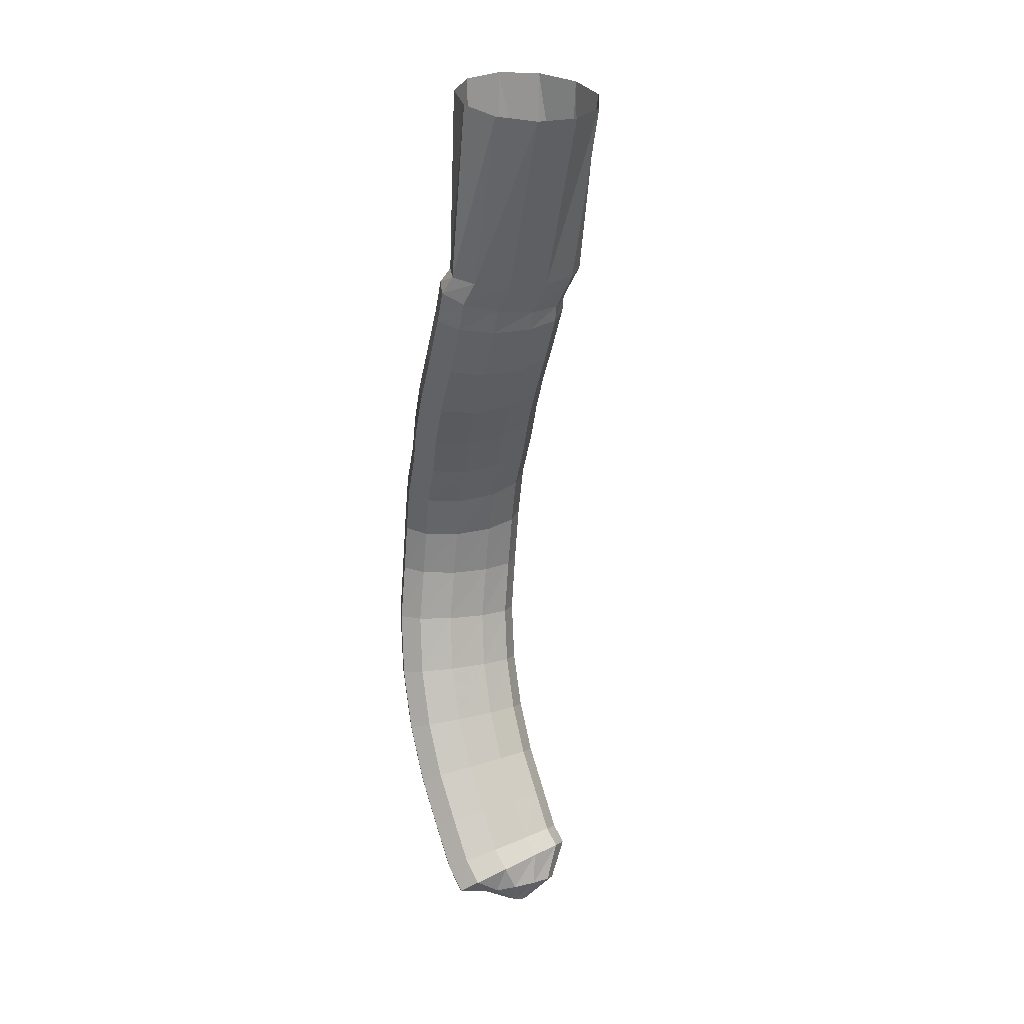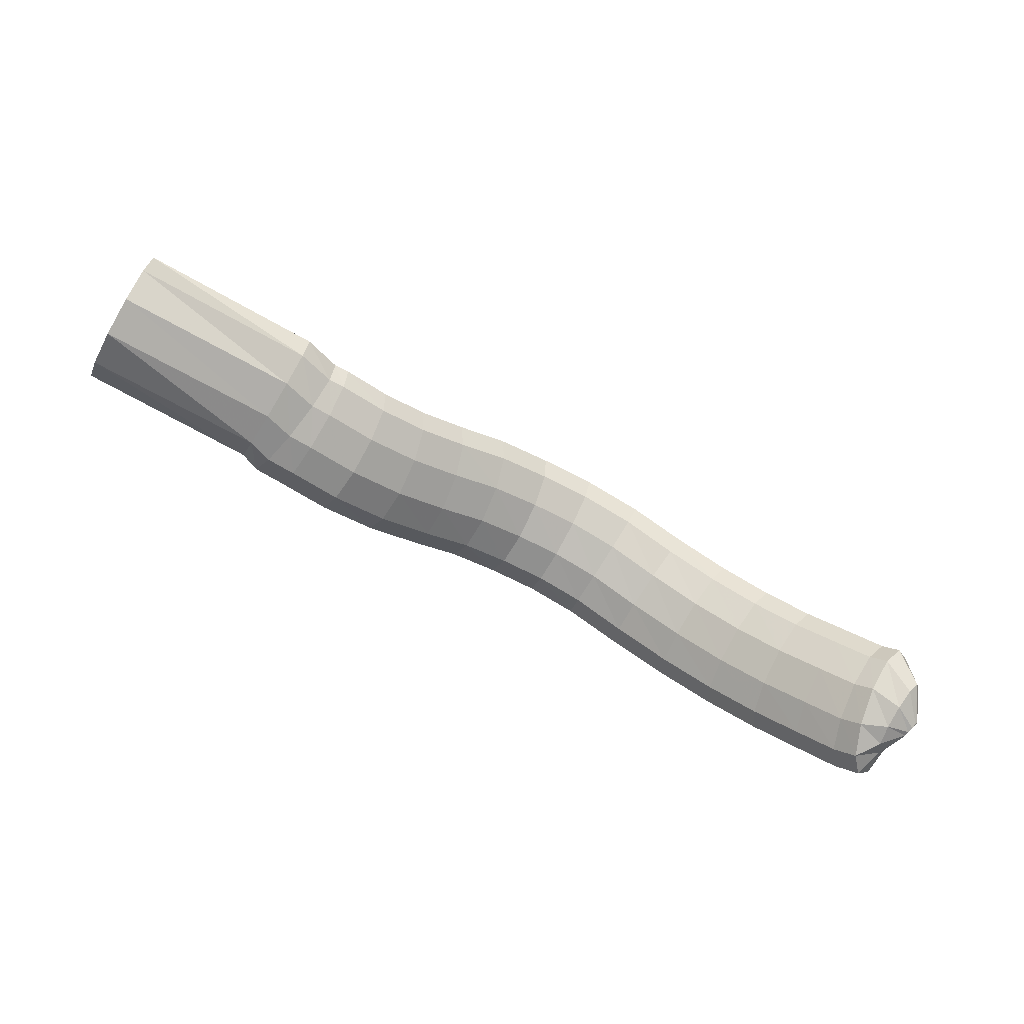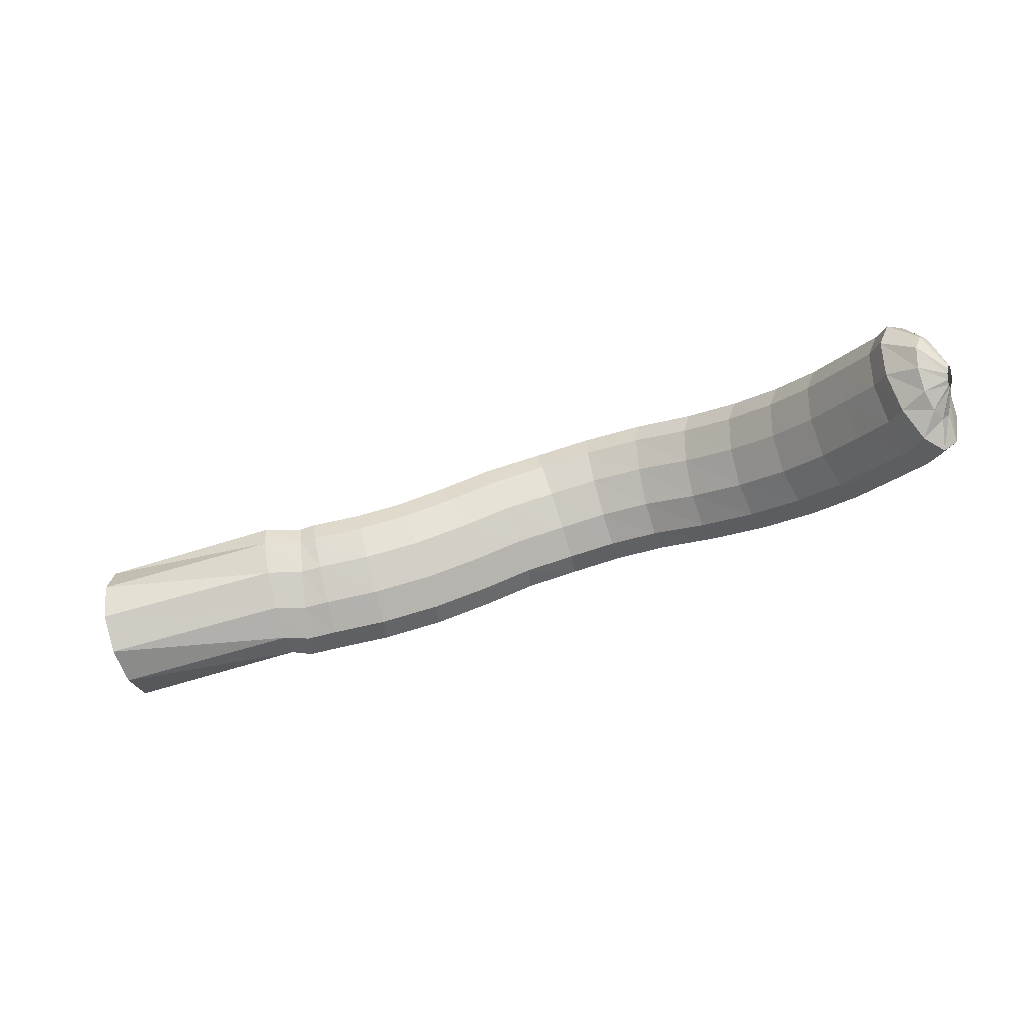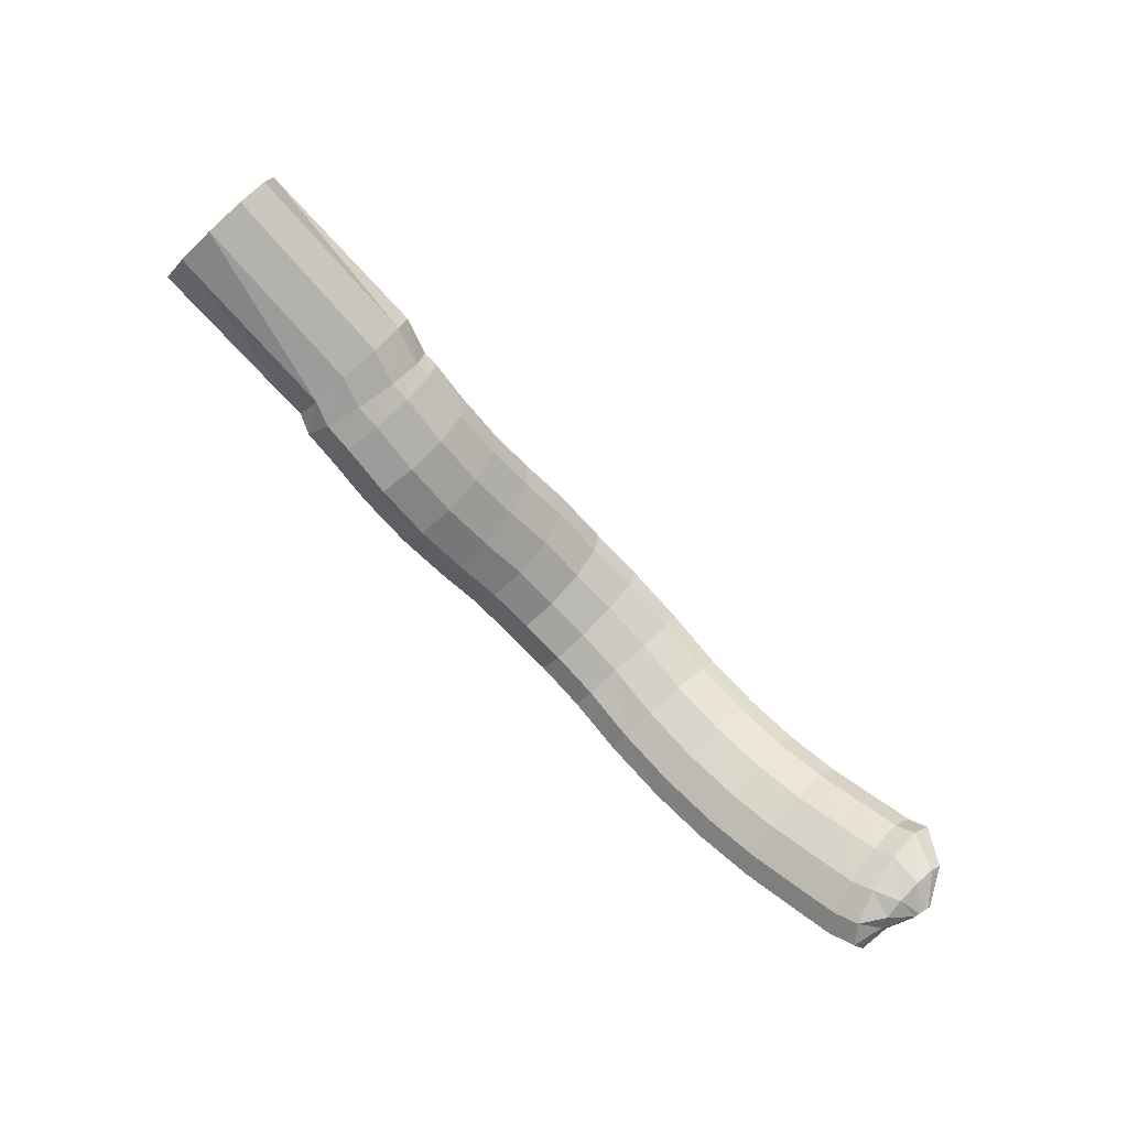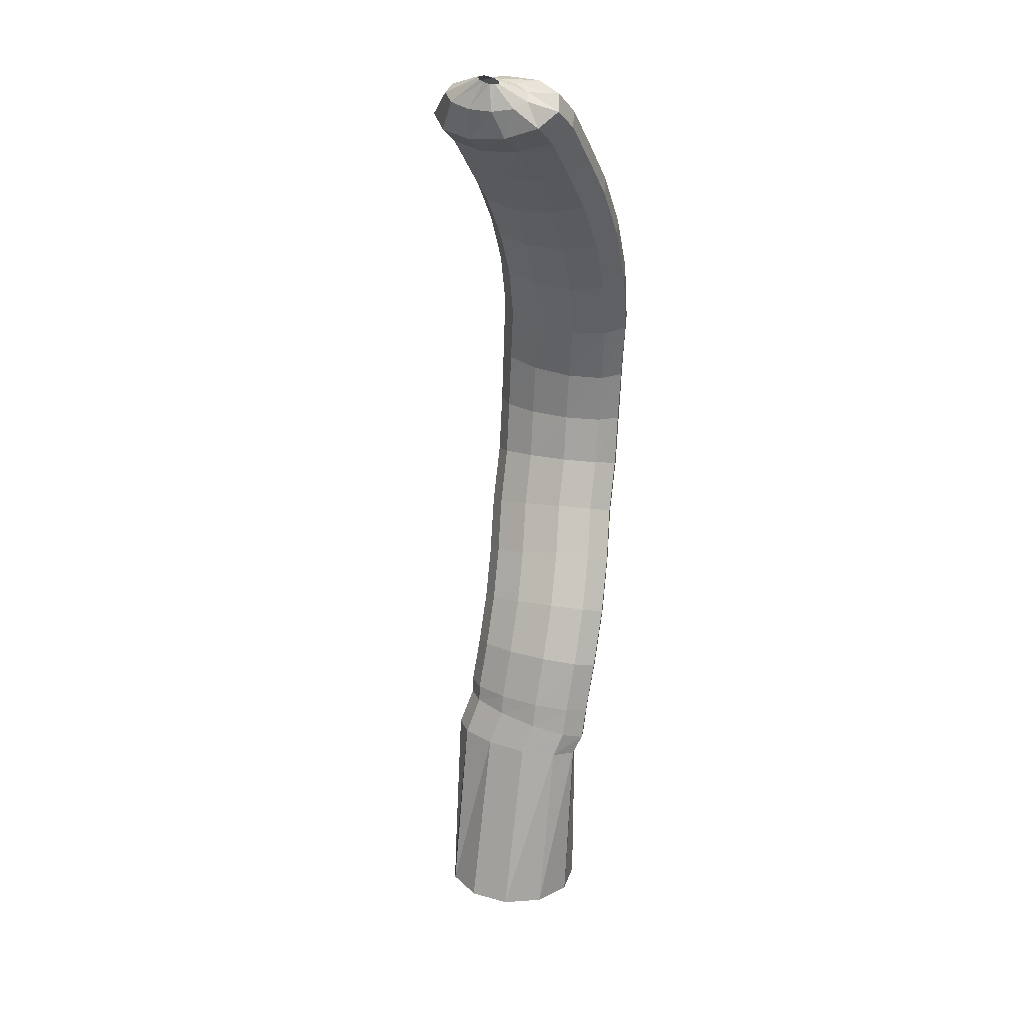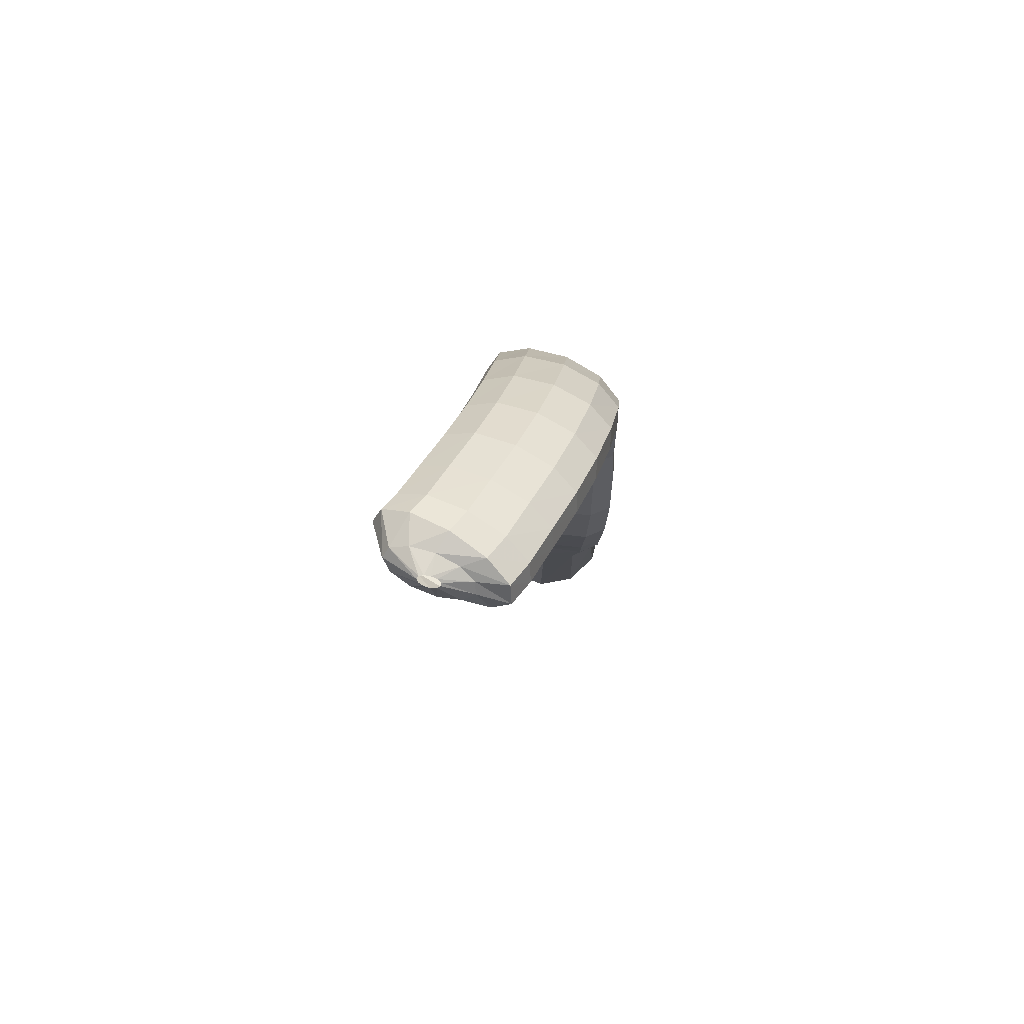
<metadata>
{"format":"obj","ext":"obj","renderer":"f3d","projection":"perspective","resolution":1024,"background":"white","views":[{"elev":-53.1,"azim":-99.9,"up":"+Z"},{"elev":-61.5,"azim":-34.8,"up":"+Z"},{"elev":-72.2,"azim":12.5,"up":"+Z"},{"elev":-70.1,"azim":-52.5,"up":"+Z"},{"elev":-72.4,"azim":82.1,"up":"+Z"},{"elev":-9.5,"azim":87.8,"up":"+Z"}]}
</metadata>
<code>
g tube1
v 156.5 113.6 201.4
v 156.3 110.8 201.7
v 155.9 108.3 200.5
v 155.5 106.9 198.1
v 155.3 107 195.3
v 155.3 108.6 193
v 155.4 111.2 191.9
v 155.8 113.9 192.4
v 156.1 116 194.2
v 156.5 116.7 197
v 156.6 115.8 199.6
v 156.5 113.6 201.4
v 168.8 111.3 198
v 168.7 108.7 198.7
v 168.6 106.6 198.4
v 168.5 105.7 197.3
v 168.4 106.3 195.7
v 168.4 108.1 194
v 168.4 110.7 193
v 168.5 113.2 192.7
v 168.7 114.8 193.5
v 168.8 115 194.9
v 168.8 113.7 196.6
v 168.8 111.3 198
v 170.3 111.9 198.1
v 170.6 109.3 198.9
v 170.9 107.2 198.6
v 171.1 106.3 197.5
v 171.1 106.9 195.9
v 171 108.7 194.2
v 170.7 111.3 193.1
v 170.3 113.7 192.8
v 170.1 115.3 193.5
v 170 115.5 194.9
v 170.1 114.2 196.7
v 170.3 111.9 198.1
v 172.1 111.9 198.2
v 172.1 109.2 198.9
v 172.1 107.1 198.6
v 172.2 106.2 197.5
v 172.3 106.8 195.9
v 172.4 108.6 194.2
v 172.5 111.2 193.1
v 172.5 113.7 192.9
v 172.4 115.3 193.6
v 172.3 115.5 195
v 172.2 114.2 196.7
v 172.1 111.9 198.2
v 175.4 112 198.4
v 175.3 109.3 199.1
v 175.4 107.2 198.9
v 175.6 106.3 197.8
v 175.9 106.8 196.2
v 176.2 108.7 194.6
v 176.3 111.3 193.5
v 176.3 113.8 193.2
v 176.1 115.4 193.9
v 175.9 115.5 195.3
v 175.6 114.3 197
v 175.4 112 198.4
v 178.9 112 199.4
v 178.6 109.4 200
v 178.7 107.2 199.8
v 179 106.3 198.7
v 179.5 106.9 197.2
v 180.1 108.8 195.6
v 180.4 111.4 194.6
v 180.5 113.8 194.3
v 180.3 115.4 195
v 179.9 115.6 196.4
v 179.3 114.3 198
v 178.9 112 199.4
v 182.6 111.9 200.8
v 182.2 109.2 201.4
v 182.2 107.1 201.1
v 182.5 106.2 200
v 183.1 106.8 198.5
v 183.8 108.6 197
v 184.3 111.2 196
v 184.5 113.7 195.8
v 184.3 115.3 196.5
v 183.8 115.5 197.9
v 183.2 114.2 199.5
v 182.6 111.9 200.8
v 186.3 111.6 202.1
v 186 109 202.8
v 186 106.8 202.5
v 186.3 105.9 201.4
v 186.8 106.5 199.9
v 187.4 108.4 198.3
v 187.8 110.9 197.3
v 188 113.4 197.1
v 187.9 115 197.8
v 187.4 115.2 199.2
v 186.9 113.9 200.8
v 186.3 111.6 202.1
v 190.7 111.5 203.2
v 190.4 108.9 203.9
v 190.4 106.8 203.7
v 190.5 105.8 202.5
v 190.7 106.4 200.9
v 191.1 108.3 199.3
v 191.4 110.9 198.2
v 191.5 113.3 198
v 191.5 114.9 198.7
v 191.3 115.1 200.1
v 191 113.8 201.8
v 190.7 111.5 203.2
v 195.2 111.1 203.4
v 195 108.5 204.1
v 194.8 106.4 203.8
v 194.6 105.5 202.7
v 194.5 106.1 201
v 194.6 107.9 199.4
v 194.7 110.5 198.3
v 195 113 198.1
v 195.2 114.6 198.8
v 195.3 114.7 200.3
v 195.3 113.4 201.9
v 195.2 111.1 203.4
v 199.6 110.6 202.6
v 199.6 108 203.2
v 199.3 105.9 203
v 198.9 105 201.9
v 198.5 105.7 200.3
v 198.3 107.6 198.7
v 198.2 110.2 197.7
v 198.4 112.7 197.5
v 198.8 114.2 198.2
v 199.2 114.3 199.6
v 199.5 113 201.2
v 199.6 110.6 202.6
v 204.2 110.1 200.9
v 204 107.5 201.5
v 203.6 105.4 201.2
v 203 104.6 200.2
v 202.4 105.3 198.7
v 202 107.3 197.3
v 201.9 109.9 196.3
v 202.2 112.4 196.1
v 202.8 113.9 196.8
v 203.4 113.9 198.1
v 203.9 112.5 199.6
v 204.2 110.1 200.9
v 208.3 109.2 198.4
v 208 106.5 199.1
v 207.4 104.5 199
v 206.6 103.8 198
v 205.8 104.5 196.6
v 205.4 106.5 195.2
v 205.5 109.1 194.2
v 206 111.6 193.9
v 206.8 113 194.5
v 207.6 113 195.7
v 208.2 111.6 197.2
v 208.3 109.2 198.4
v 212 107.9 195.7
v 211.5 105.3 196.5
v 210.7 103.4 196.4
v 209.7 102.6 195.6
v 208.9 103.4 194.3
v 208.6 105.4 192.8
v 208.8 108 191.7
v 209.4 110.4 191.4
v 210.4 111.8 191.8
v 211.3 111.7 192.9
v 211.9 110.3 194.4
v 212 107.9 195.7
v 215.1 106.4 193
v 214.5 103.9 193.8
v 213.5 102 193.9
v 212.4 101.3 193.2
v 211.6 102.1 191.9
v 211.3 104.1 190.4
v 211.6 106.6 189.2
v 212.4 108.9 188.7
v 213.5 110.2 189.1
v 214.5 110.2 190.1
v 215 108.7 191.6
v 215.1 106.4 193
v 217.6 104.8 190.3
v 217 102.3 191.3
v 215.9 100.4 191.5
v 214.8 99.8 190.8
v 214 100.6 189.5
v 213.7 102.5 188
v 214 105.1 186.7
v 214.9 107.3 186.2
v 216 108.6 186.4
v 217 108.5 187.5
v 217.6 107.1 188.9
v 217.6 104.8 190.3
v 219.7 103.4 188.1
v 219 100.9 189.1
v 217.9 99.15 189.4
v 216.7 98.56 188.8
v 215.9 99.34 187.5
v 215.6 101.3 185.9
v 216 103.7 184.6
v 217 105.9 183.9
v 218.2 107.1 184.1
v 219.2 107 185.1
v 219.8 105.6 186.5
v 219.7 103.4 188.1
v 220.7 102.3 186.7
v 219.9 99.96 187.9
v 218.7 98.25 188.3
v 217.5 97.7 187.8
v 216.6 98.47 186.5
v 216.4 100.3 184.9
v 216.9 102.7 183.4
v 217.9 104.8 182.5
v 219.2 106 182.6
v 220.3 105.9 183.6
v 220.8 104.5 185.1
v 220.7 102.3 186.7
v 220.5 101.5 185.4
v 220.3 99.94 185.9
v 219.8 98.76 185.8
v 219.2 98.34 185.4
v 218.7 98.81 184.6
v 218.4 100 183.7
v 218.5 101.6 183.1
v 218.9 103 182.9
v 219.5 103.8 183.1
v 220.1 103.8 183.8
v 220.5 102.9 184.6
v 220.5 101.5 185.4
v 220.7 101.2 184
v 220.7 100.8 184.1
v 220.7 100.5 184
v 220.6 100.4 183.9
v 220.4 100.5 183.7
v 220.3 100.8 183.5
v 220.3 101.2 183.4
v 220.3 101.6 183.4
v 220.4 101.8 183.5
v 220.5 101.8 183.7
v 220.6 101.6 183.9
v 220.7 101.2 184
f 1 2 14
f 14 13 1
f 2 3 15
f 15 14 2
f 3 4 16
f 16 15 3
f 4 5 17
f 17 16 4
f 5 6 18
f 18 17 5
f 6 7 19
f 19 18 6
f 7 8 20
f 20 19 7
f 8 9 21
f 21 20 8
f 9 10 22
f 22 21 9
f 10 11 23
f 23 22 10
f 11 12 24
f 24 23 11
f 13 14 26
f 26 25 13
f 14 15 27
f 27 26 14
f 15 16 28
f 28 27 15
f 16 17 29
f 29 28 16
f 17 18 30
f 30 29 17
f 18 19 31
f 31 30 18
f 19 20 32
f 32 31 19
f 20 21 33
f 33 32 20
f 21 22 34
f 34 33 21
f 22 23 35
f 35 34 22
f 23 24 36
f 36 35 23
f 25 26 38
f 38 37 25
f 26 27 39
f 39 38 26
f 27 28 40
f 40 39 27
f 28 29 41
f 41 40 28
f 29 30 42
f 42 41 29
f 30 31 43
f 43 42 30
f 31 32 44
f 44 43 31
f 32 33 45
f 45 44 32
f 33 34 46
f 46 45 33
f 34 35 47
f 47 46 34
f 35 36 48
f 48 47 35
f 37 38 50
f 50 49 37
f 38 39 51
f 51 50 38
f 39 40 52
f 52 51 39
f 40 41 53
f 53 52 40
f 41 42 54
f 54 53 41
f 42 43 55
f 55 54 42
f 43 44 56
f 56 55 43
f 44 45 57
f 57 56 44
f 45 46 58
f 58 57 45
f 46 47 59
f 59 58 46
f 47 48 60
f 60 59 47
f 49 50 62
f 62 61 49
f 50 51 63
f 63 62 50
f 51 52 64
f 64 63 51
f 52 53 65
f 65 64 52
f 53 54 66
f 66 65 53
f 54 55 67
f 67 66 54
f 55 56 68
f 68 67 55
f 56 57 69
f 69 68 56
f 57 58 70
f 70 69 57
f 58 59 71
f 71 70 58
f 59 60 72
f 72 71 59
f 61 62 74
f 74 73 61
f 62 63 75
f 75 74 62
f 63 64 76
f 76 75 63
f 64 65 77
f 77 76 64
f 65 66 78
f 78 77 65
f 66 67 79
f 79 78 66
f 67 68 80
f 80 79 67
f 68 69 81
f 81 80 68
f 69 70 82
f 82 81 69
f 70 71 83
f 83 82 70
f 71 72 84
f 84 83 71
f 73 74 86
f 86 85 73
f 74 75 87
f 87 86 74
f 75 76 88
f 88 87 75
f 76 77 89
f 89 88 76
f 77 78 90
f 90 89 77
f 78 79 91
f 91 90 78
f 79 80 92
f 92 91 79
f 80 81 93
f 93 92 80
f 81 82 94
f 94 93 81
f 82 83 95
f 95 94 82
f 83 84 96
f 96 95 83
f 85 86 98
f 98 97 85
f 86 87 99
f 99 98 86
f 87 88 100
f 100 99 87
f 88 89 101
f 101 100 88
f 89 90 102
f 102 101 89
f 90 91 103
f 103 102 90
f 91 92 104
f 104 103 91
f 92 93 105
f 105 104 92
f 93 94 106
f 106 105 93
f 94 95 107
f 107 106 94
f 95 96 108
f 108 107 95
f 97 98 110
f 110 109 97
f 98 99 111
f 111 110 98
f 99 100 112
f 112 111 99
f 100 101 113
f 113 112 100
f 101 102 114
f 114 113 101
f 102 103 115
f 115 114 102
f 103 104 116
f 116 115 103
f 104 105 117
f 117 116 104
f 105 106 118
f 118 117 105
f 106 107 119
f 119 118 106
f 107 108 120
f 120 119 107
f 109 110 122
f 122 121 109
f 110 111 123
f 123 122 110
f 111 112 124
f 124 123 111
f 112 113 125
f 125 124 112
f 113 114 126
f 126 125 113
f 114 115 127
f 127 126 114
f 115 116 128
f 128 127 115
f 116 117 129
f 129 128 116
f 117 118 130
f 130 129 117
f 118 119 131
f 131 130 118
f 119 120 132
f 132 131 119
f 121 122 134
f 134 133 121
f 122 123 135
f 135 134 122
f 123 124 136
f 136 135 123
f 124 125 137
f 137 136 124
f 125 126 138
f 138 137 125
f 126 127 139
f 139 138 126
f 127 128 140
f 140 139 127
f 128 129 141
f 141 140 128
f 129 130 142
f 142 141 129
f 130 131 143
f 143 142 130
f 131 132 144
f 144 143 131
f 133 134 146
f 146 145 133
f 134 135 147
f 147 146 134
f 135 136 148
f 148 147 135
f 136 137 149
f 149 148 136
f 137 138 150
f 150 149 137
f 138 139 151
f 151 150 138
f 139 140 152
f 152 151 139
f 140 141 153
f 153 152 140
f 141 142 154
f 154 153 141
f 142 143 155
f 155 154 142
f 143 144 156
f 156 155 143
f 145 146 158
f 158 157 145
f 146 147 159
f 159 158 146
f 147 148 160
f 160 159 147
f 148 149 161
f 161 160 148
f 149 150 162
f 162 161 149
f 150 151 163
f 163 162 150
f 151 152 164
f 164 163 151
f 152 153 165
f 165 164 152
f 153 154 166
f 166 165 153
f 154 155 167
f 167 166 154
f 155 156 168
f 168 167 155
f 157 158 170
f 170 169 157
f 158 159 171
f 171 170 158
f 159 160 172
f 172 171 159
f 160 161 173
f 173 172 160
f 161 162 174
f 174 173 161
f 162 163 175
f 175 174 162
f 163 164 176
f 176 175 163
f 164 165 177
f 177 176 164
f 165 166 178
f 178 177 165
f 166 167 179
f 179 178 166
f 167 168 180
f 180 179 167
f 169 170 182
f 182 181 169
f 170 171 183
f 183 182 170
f 171 172 184
f 184 183 171
f 172 173 185
f 185 184 172
f 173 174 186
f 186 185 173
f 174 175 187
f 187 186 174
f 175 176 188
f 188 187 175
f 176 177 189
f 189 188 176
f 177 178 190
f 190 189 177
f 178 179 191
f 191 190 178
f 179 180 192
f 192 191 179
f 181 182 194
f 194 193 181
f 182 183 195
f 195 194 182
f 183 184 196
f 196 195 183
f 184 185 197
f 197 196 184
f 185 186 198
f 198 197 185
f 186 187 199
f 199 198 186
f 187 188 200
f 200 199 187
f 188 189 201
f 201 200 188
f 189 190 202
f 202 201 189
f 190 191 203
f 203 202 190
f 191 192 204
f 204 203 191
f 193 194 206
f 206 205 193
f 194 195 207
f 207 206 194
f 195 196 208
f 208 207 195
f 196 197 209
f 209 208 196
f 197 198 210
f 210 209 197
f 198 199 211
f 211 210 198
f 199 200 212
f 212 211 199
f 200 201 213
f 213 212 200
f 201 202 214
f 214 213 201
f 202 203 215
f 215 214 202
f 203 204 216
f 216 215 203
f 205 206 218
f 218 217 205
f 206 207 219
f 219 218 206
f 207 208 220
f 220 219 207
f 208 209 221
f 221 220 208
f 209 210 222
f 222 221 209
f 210 211 223
f 223 222 210
f 211 212 224
f 224 223 211
f 212 213 225
f 225 224 212
f 213 214 226
f 226 225 213
f 214 215 227
f 227 226 214
f 215 216 228
f 228 227 215
f 217 218 230
f 230 229 217
f 218 219 231
f 231 230 218
f 219 220 232
f 232 231 219
f 220 221 233
f 233 232 220
f 221 222 234
f 234 233 221
f 222 223 235
f 235 234 222
f 223 224 236
f 236 235 223
f 224 225 237
f 237 236 224
f 225 226 238
f 238 237 225
f 226 227 239
f 239 238 226
f 227 228 240
f 240 239 227
g

</code>
